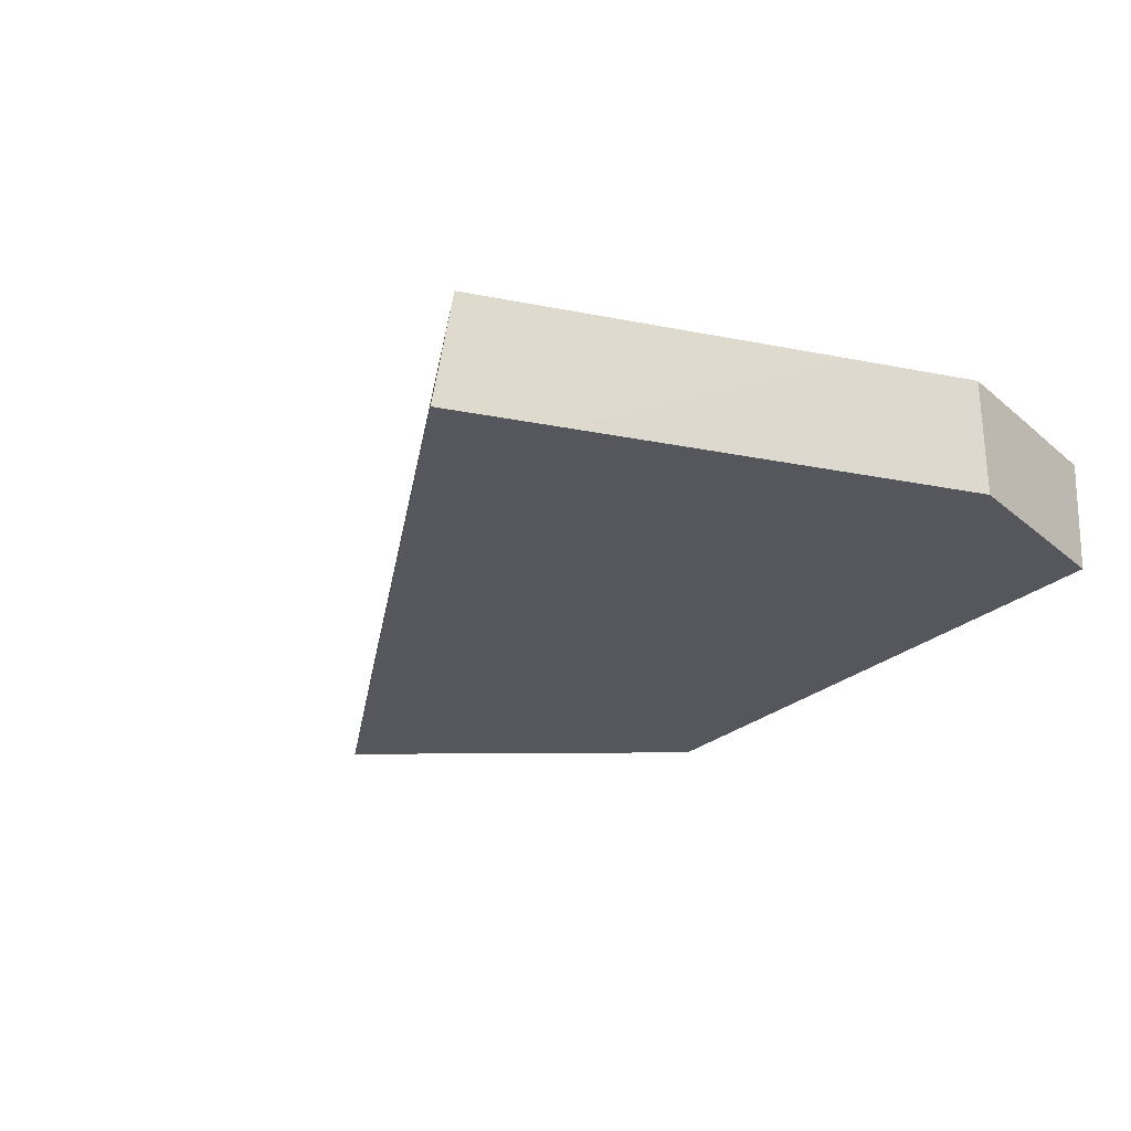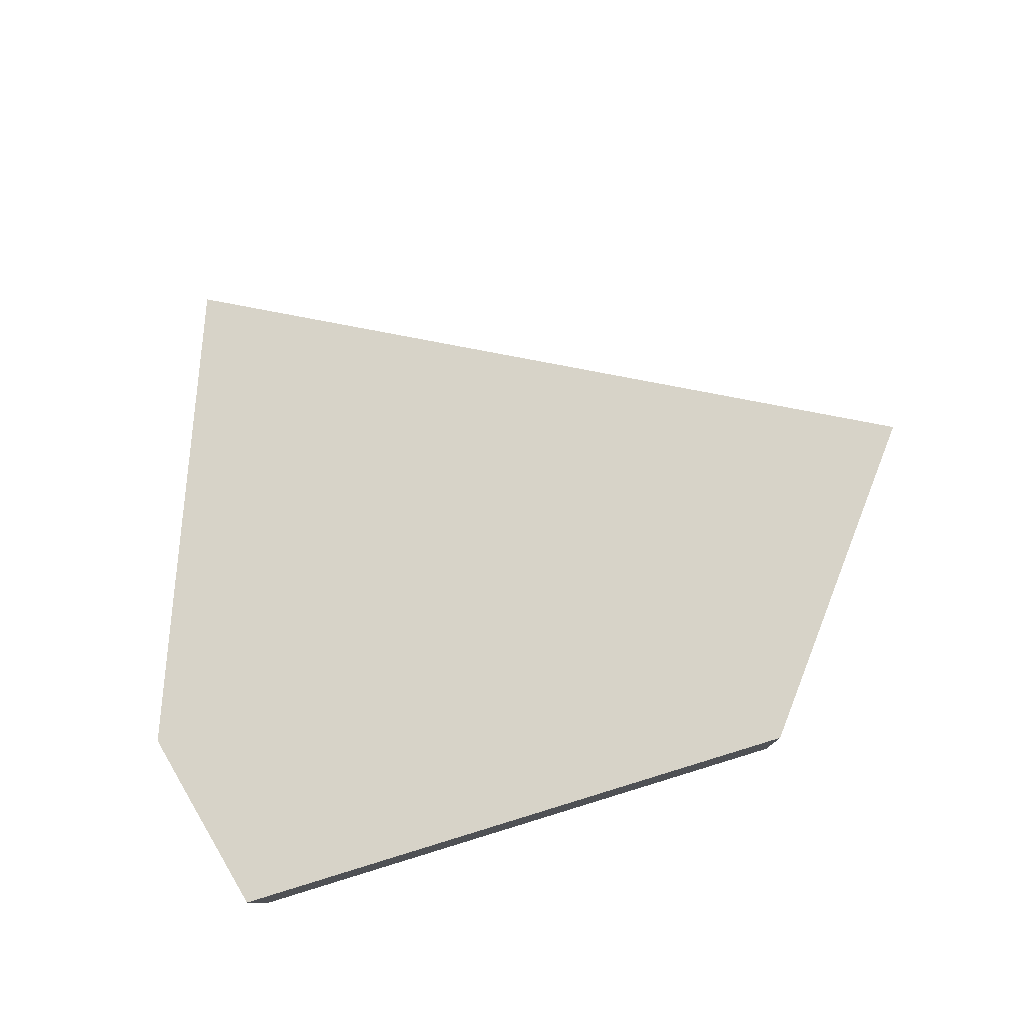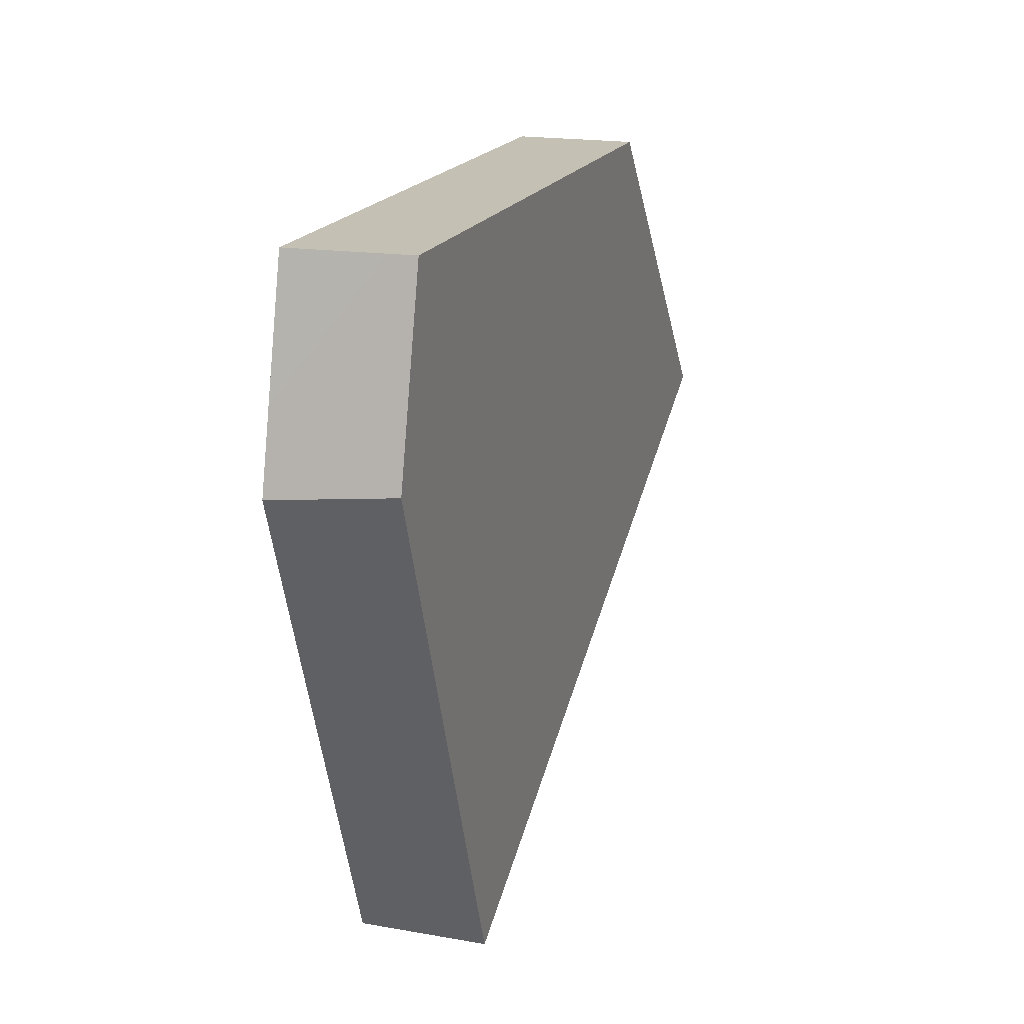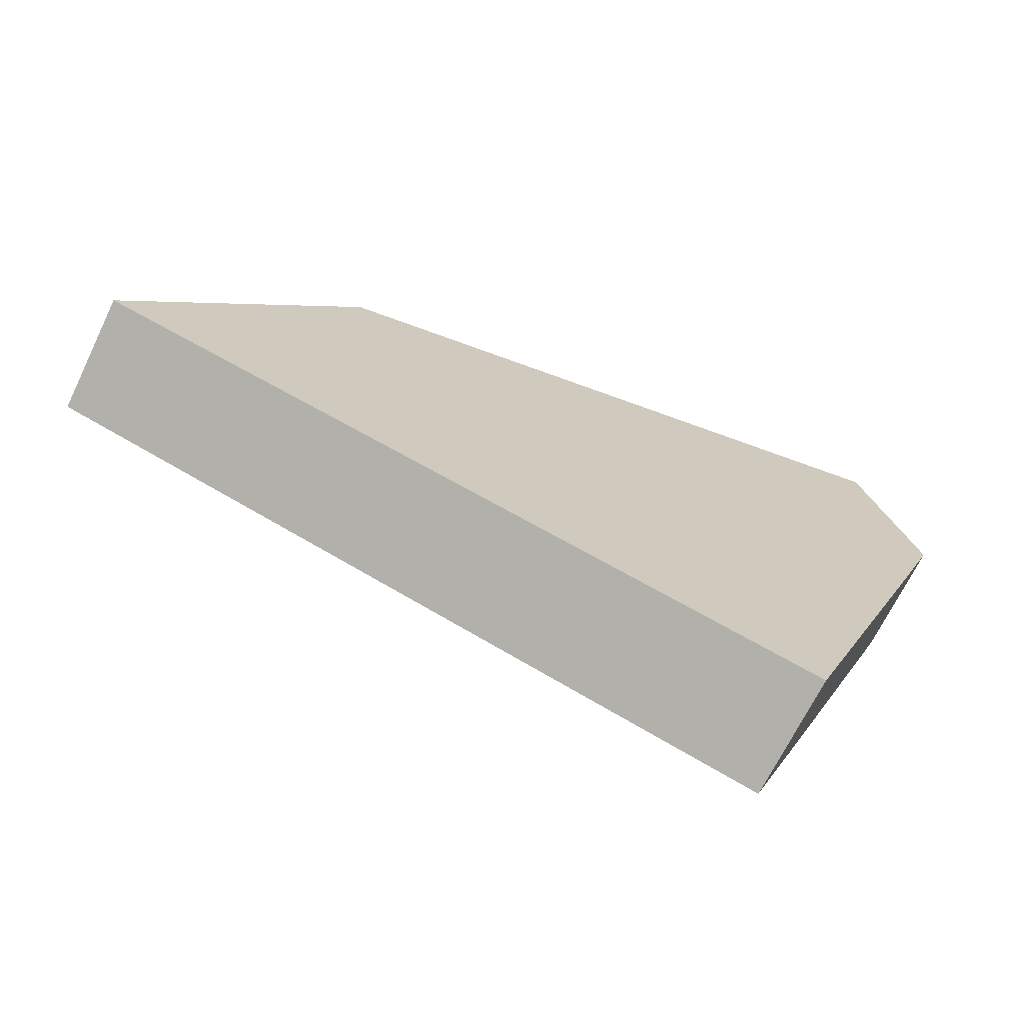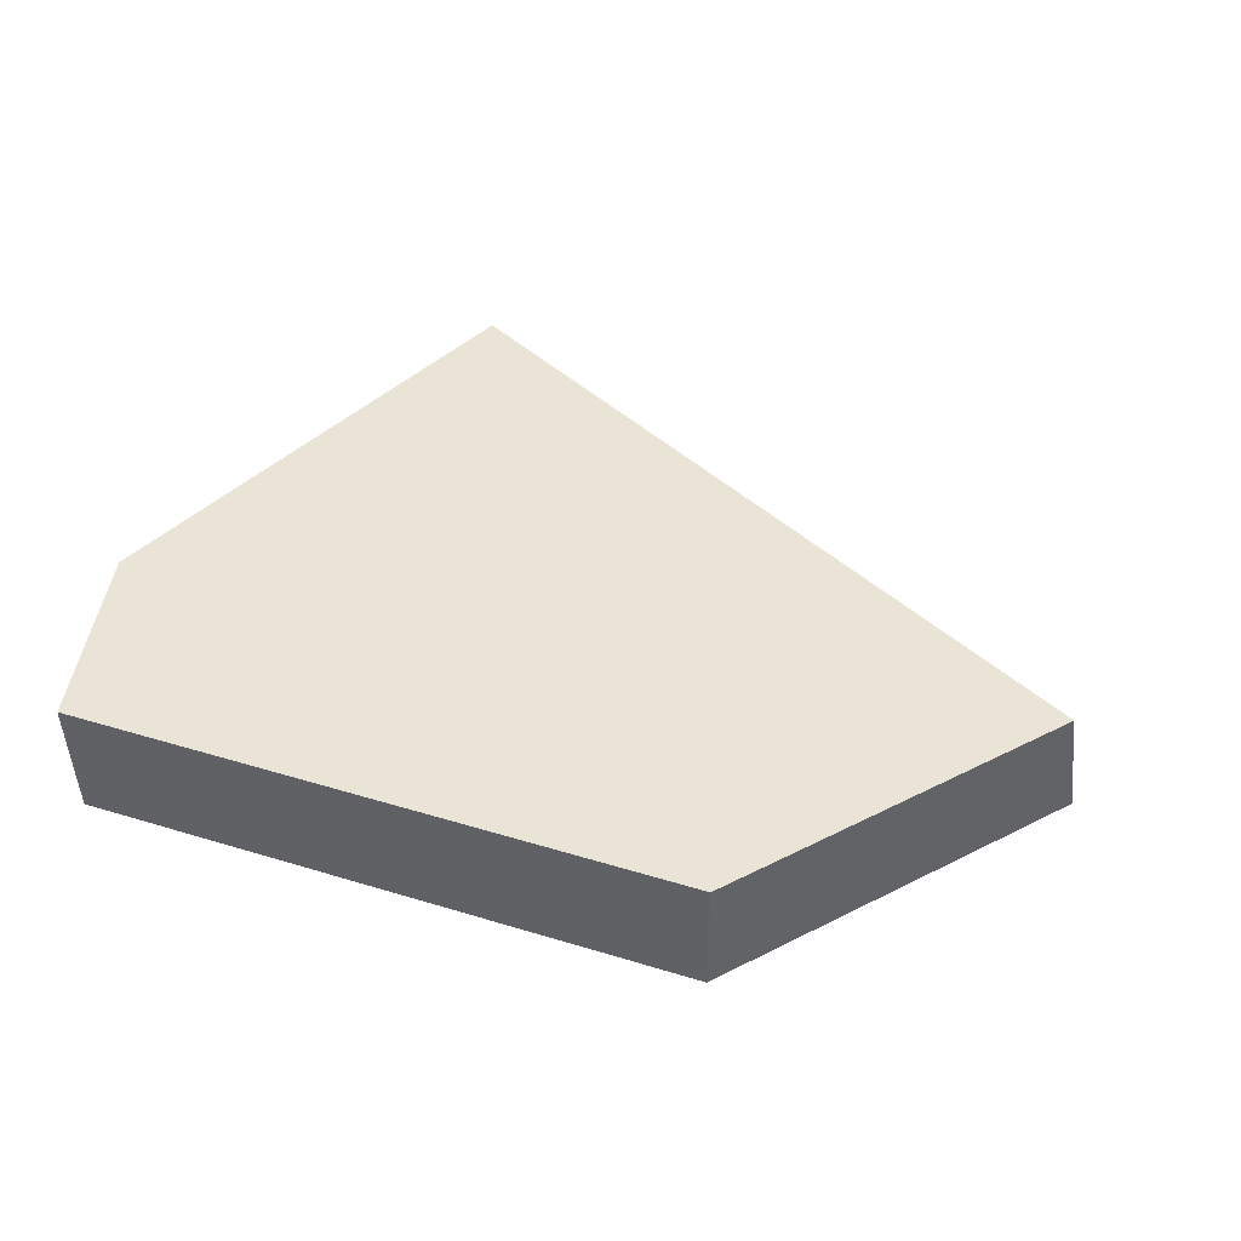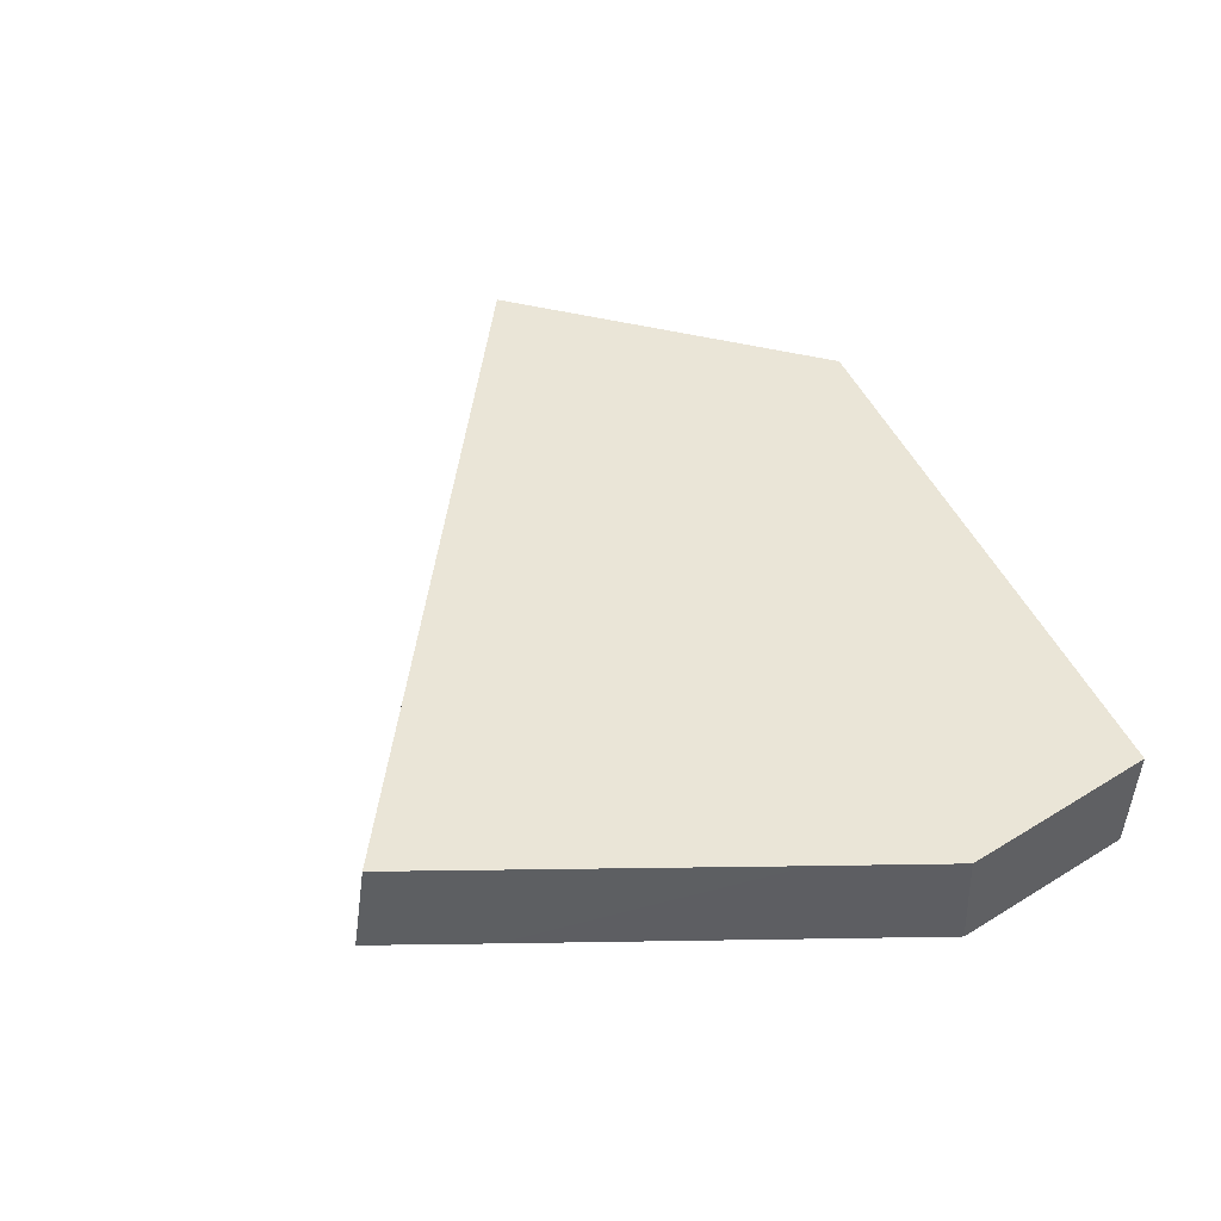
<metadata>
{"format":"obj","ext":"obj","renderer":"f3d","projection":"perspective","resolution":1024,"background":"white","views":[{"elev":-27.6,"azim":-127.8,"up":"+Y"},{"elev":77.0,"azim":-17.0,"up":"+Y"},{"elev":18.4,"azim":-71.2,"up":"+Z"},{"elev":-70.6,"azim":159.9,"up":"+Z"},{"elev":42.5,"azim":20.1,"up":"+Y"},{"elev":44.3,"azim":-112.0,"up":"+Y"}]}
</metadata>
<code>
o Cylinder.001_cell.006
v 0.4339 -0.05 0.901
v 0.4339 0.05 0.901
v 0.6379 0.05 0.6451
v 0.04349 -0.05 0.3123
v 0.02903 0.05 0.3211
v 0.6471 -0.05 0.6336
v 0.005066 -0.05 0.412
v -0.08686 0.05 0.6219
v -0.121 -0.05 0.7415
v -0.129 0.05 0.732
v -0.08224 -0.05 0.901
v -0.08351 -0.02778 0.901
v -0.1136 0.05 0.7953
v -0.08759 0.05 0.901
v 0.6379 0.05 0.6451
v 0.02903 0.05 0.3211
v 0.6471 -0.05 0.6336
v 0.04349 -0.05 0.3123
v -0.08686 0.05 0.6219
v -0.129 0.05 0.732
v 0.005066 -0.05 0.412
v -0.121 -0.05 0.7415
v -0.08224 -0.05 0.901
v -0.08351 -0.02778 0.901
v -0.1136 0.05 0.7953
v -0.08759 0.05 0.901
f 19 21 22 20
f 19 16 18 21
f 22 23 24 25 20
f 26 25 24
f 15 2 1 17
f 12 11 1 2 14
f 14 2 15 5 8 10 13
f 11 9 7 4 17 1
f 6 18 16 3

</code>
